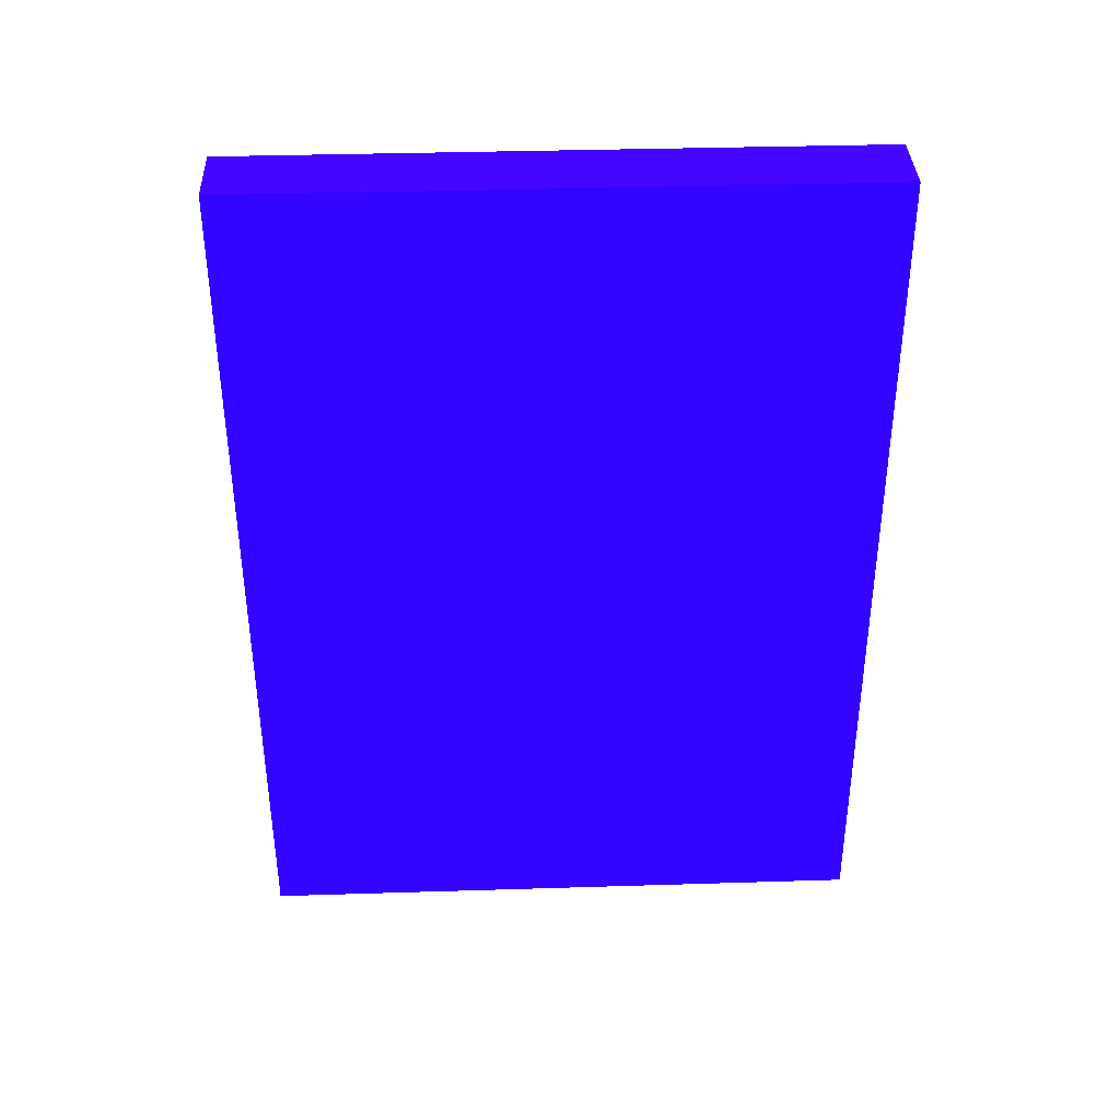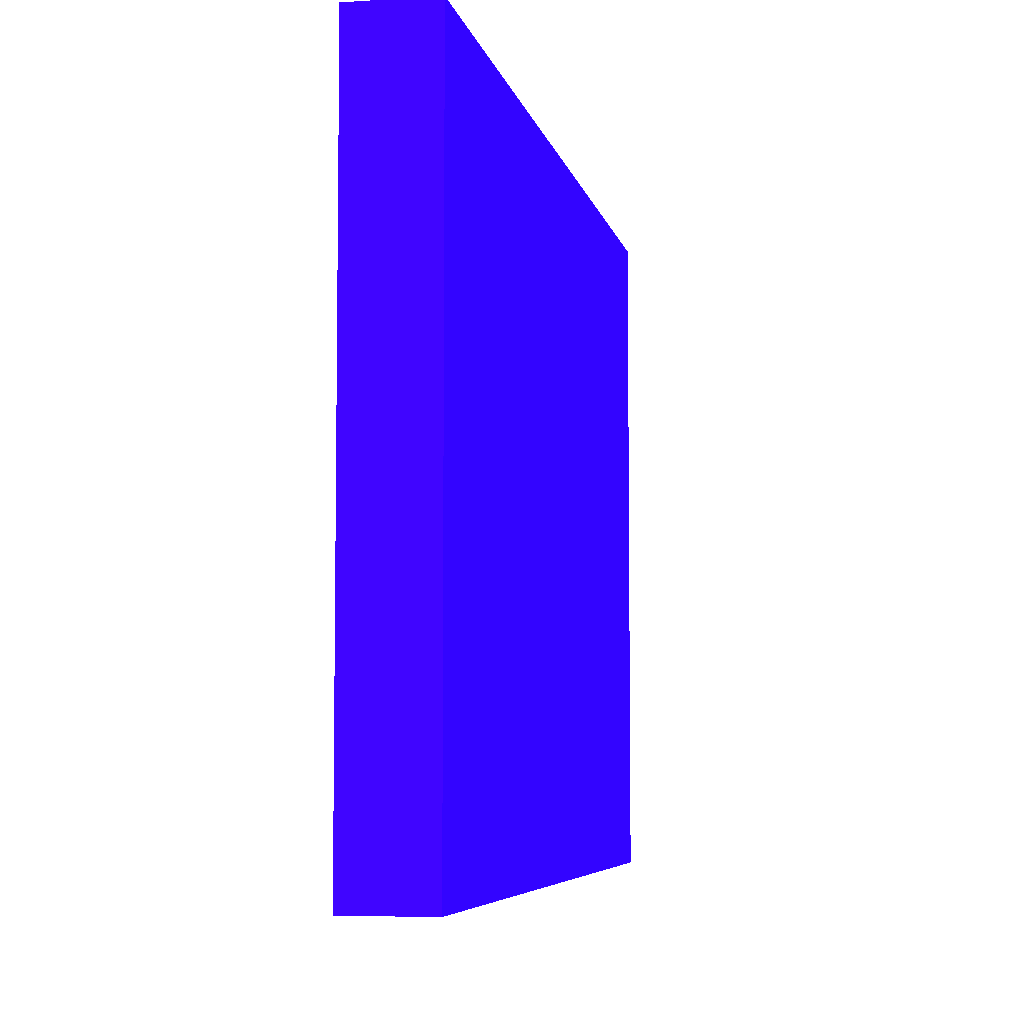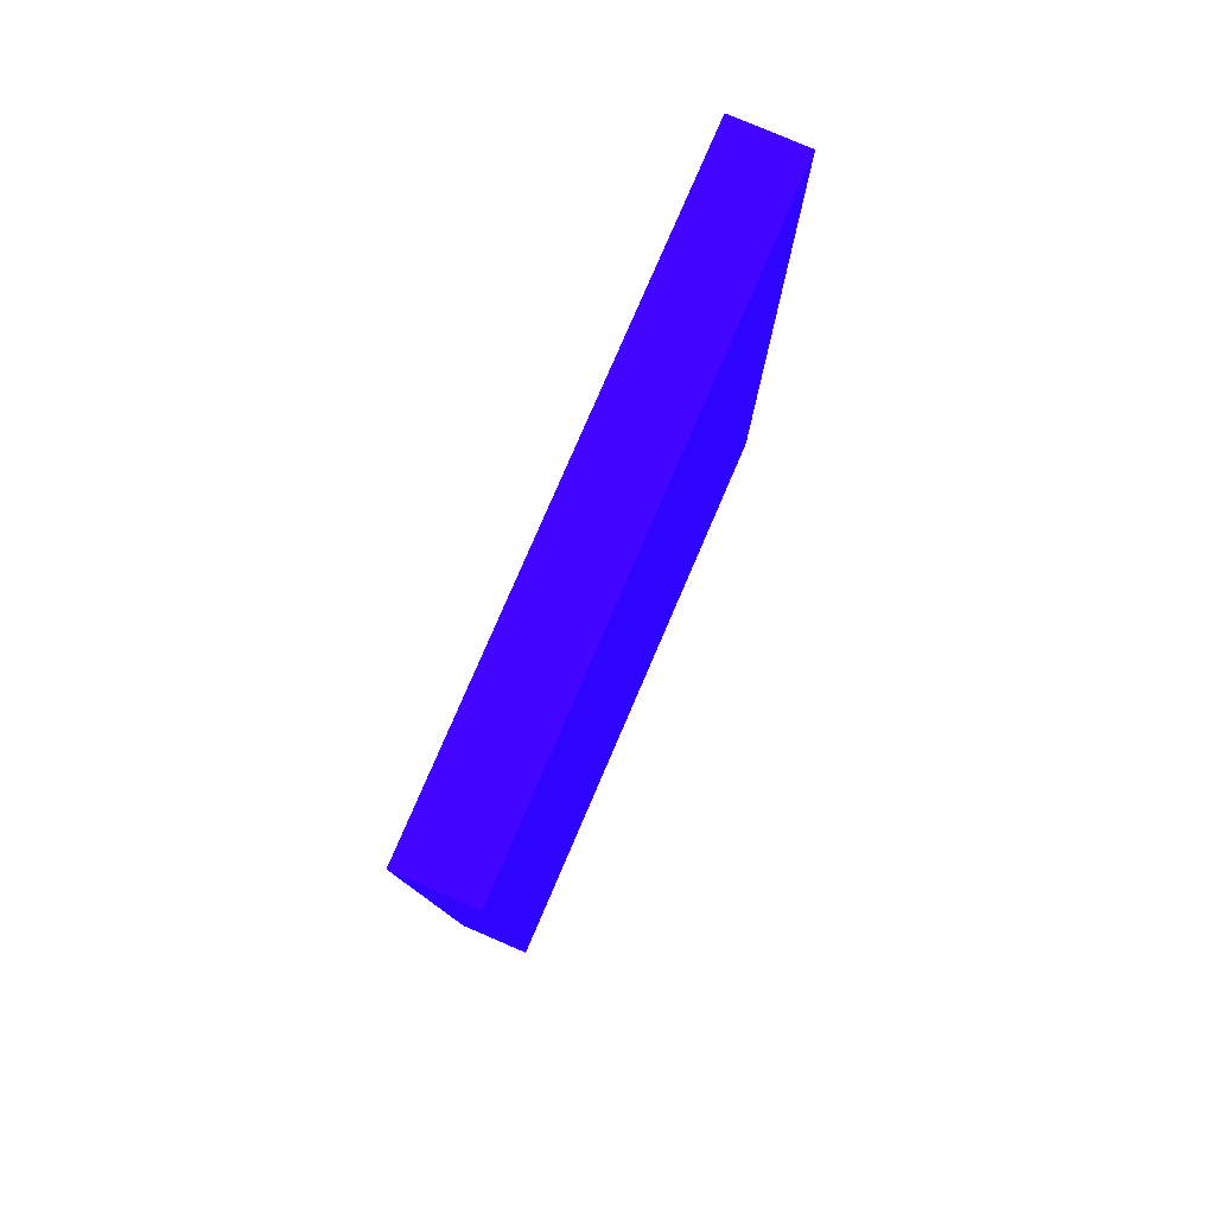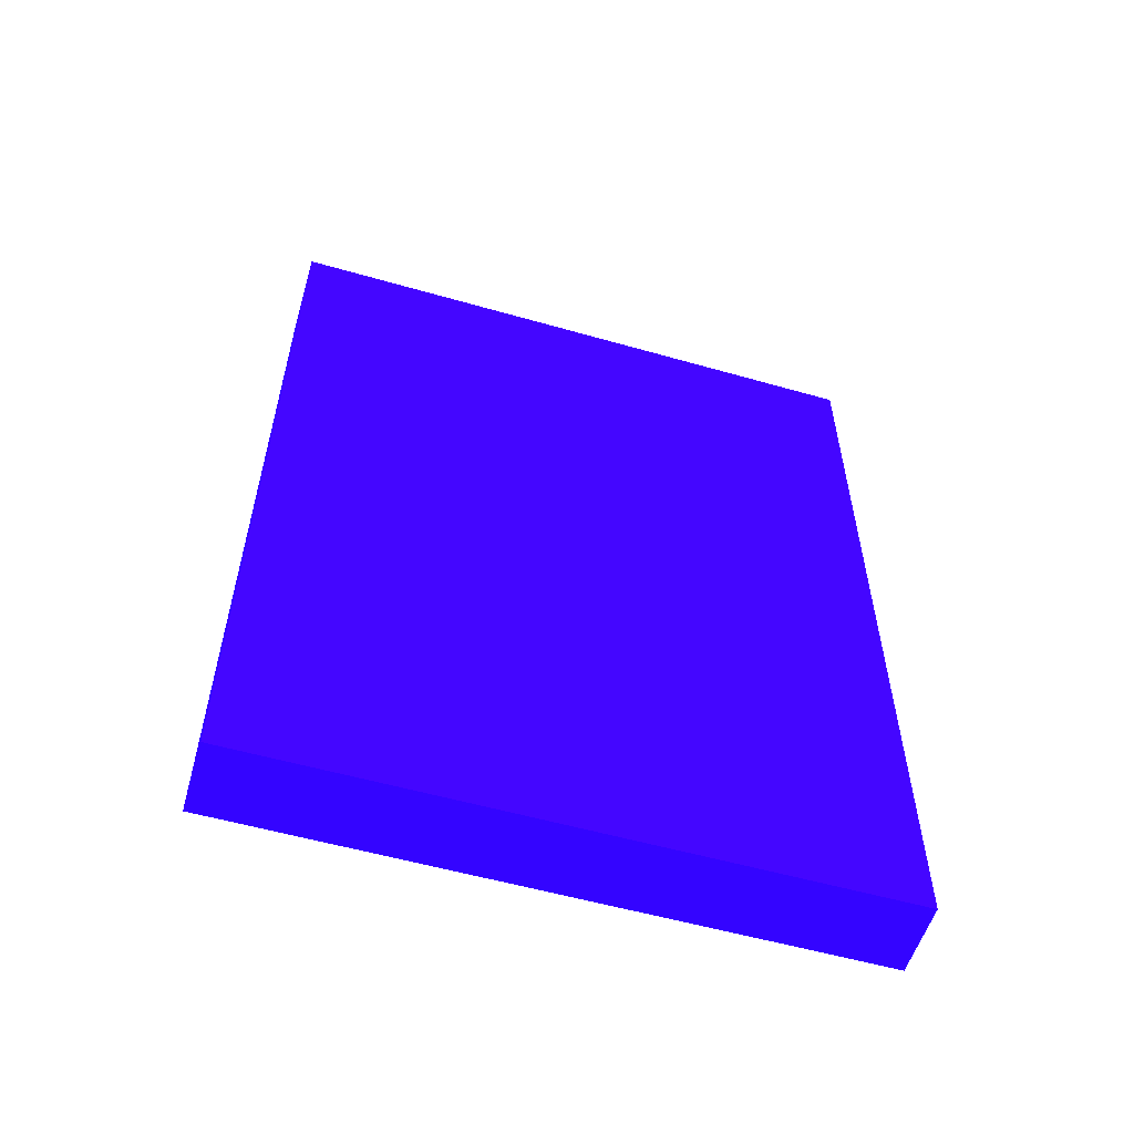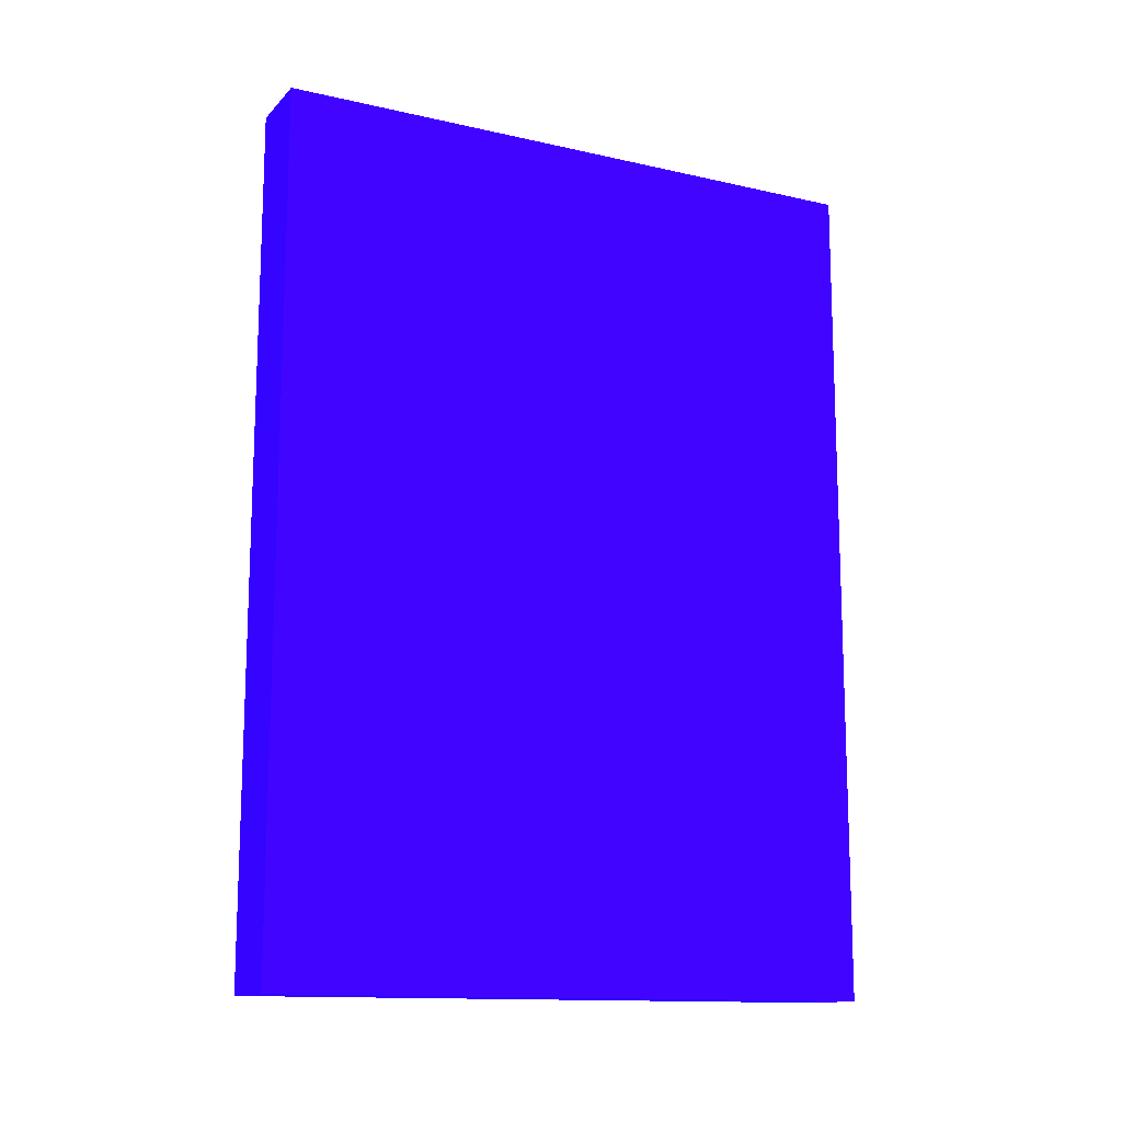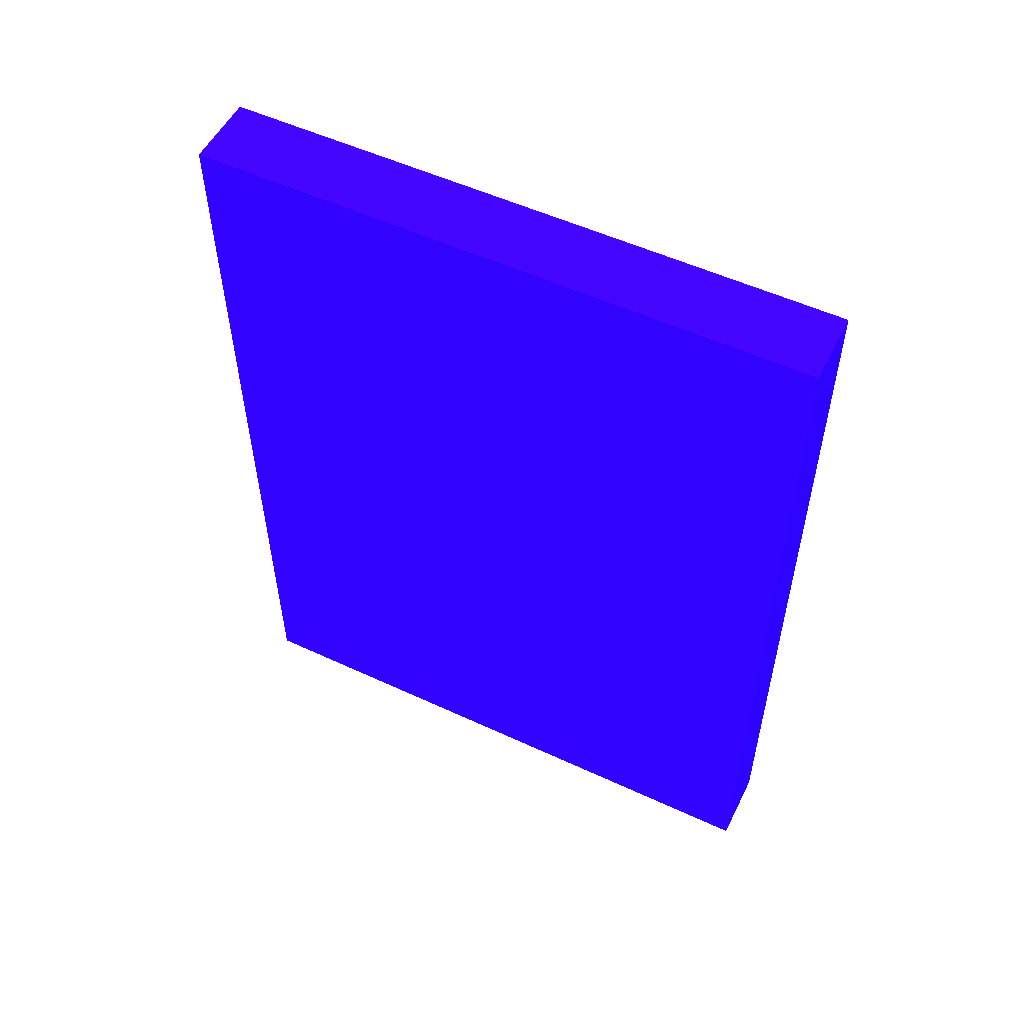
<metadata>
{"format":"obj","ext":"obj","renderer":"f3d","projection":"perspective","resolution":1024,"background":"white","views":[{"elev":36.9,"azim":87.7,"up":"+Y"},{"elev":-5.8,"azim":11.1,"up":"+Z"},{"elev":79.2,"azim":-156.7,"up":"+Y"},{"elev":-55.8,"azim":-106.7,"up":"+Y"},{"elev":-13.4,"azim":-117.0,"up":"+Y"},{"elev":53.8,"azim":-63.7,"up":"+Y"}]}
</metadata>
<code>
v 1.825 4.205 -8.743 0.1412 0.01176 0.9882
v 1.825 4.205 -11.8 0.1412 0.01176 0.9882
v 1.46 4.205 -8.743 0.1412 0.01176 0.9882
v 1.825 -0.0009627 -8.743 0.1412 0.01176 0.9882
v 1.46 4.205 -11.8 0.1412 0.01176 0.9882
v 1.825 -0.0009627 -11.8 0.1412 0.01176 0.9882
v 1.46 -0.0009627 -8.743 0.1412 0.01176 0.9882
v 1.46 -0.0001393 -11.8 0.1412 0.01176 0.9882
v 1.46 -0.0009627 -11.72 0.1412 0.01176 0.9882
f 1 2 5
f 1 5 3
f 1 3 7
f 1 7 4
f 1 4 6
f 1 6 2
f 2 6 8
f 2 8 5
f 3 5 8
f 3 8 9
f 3 9 7
f 4 7 9
f 4 9 6
f 6 9 8

</code>
